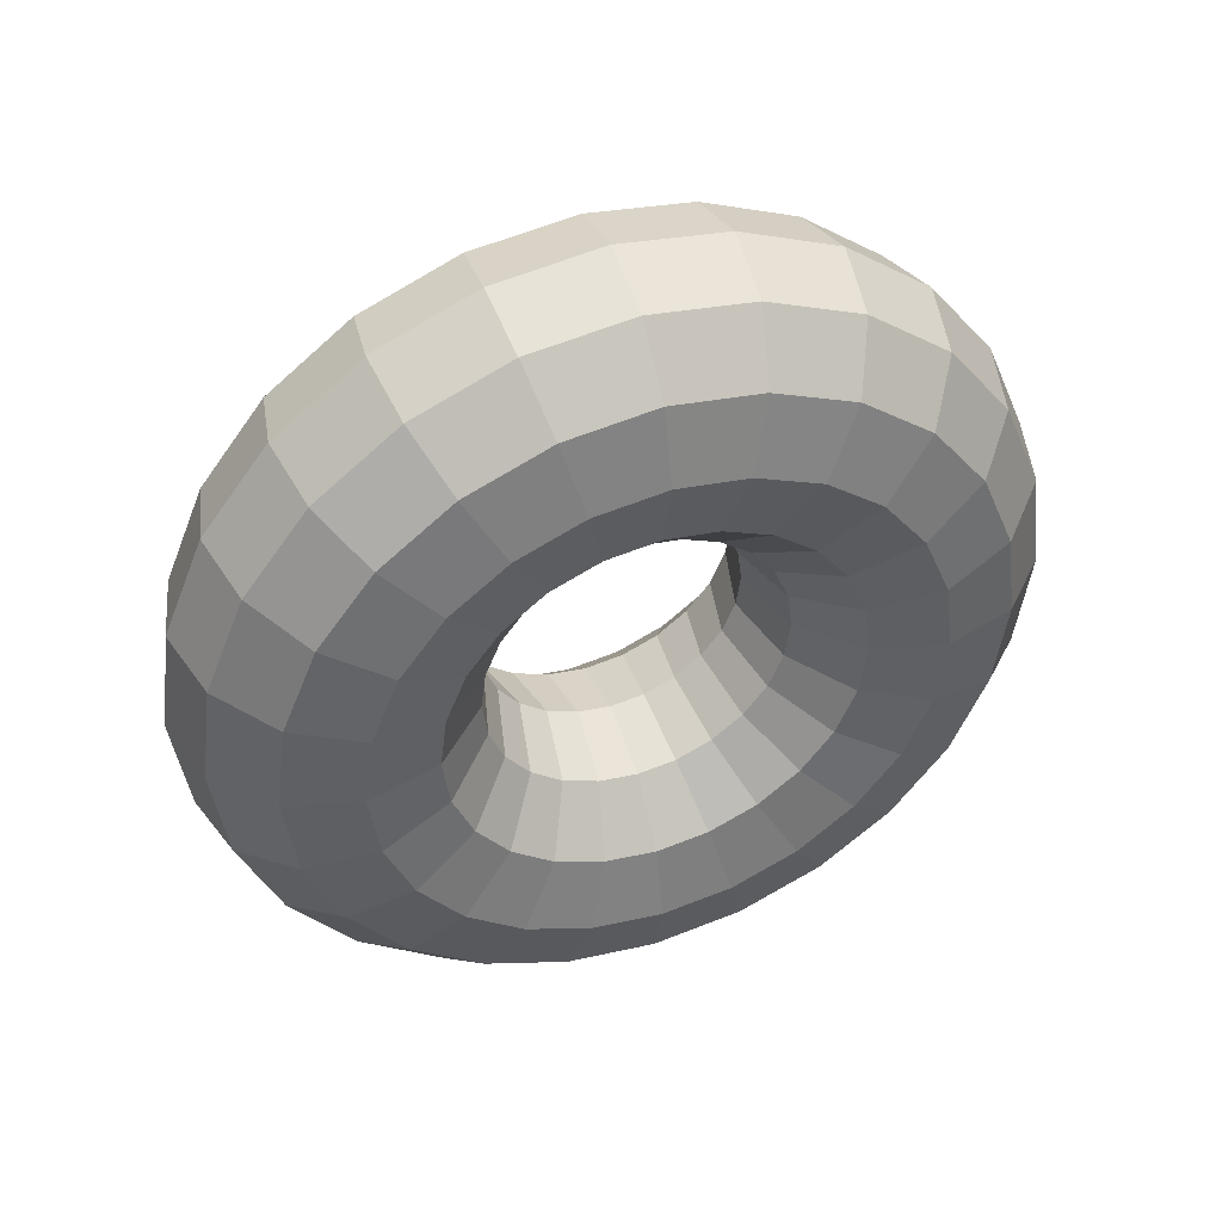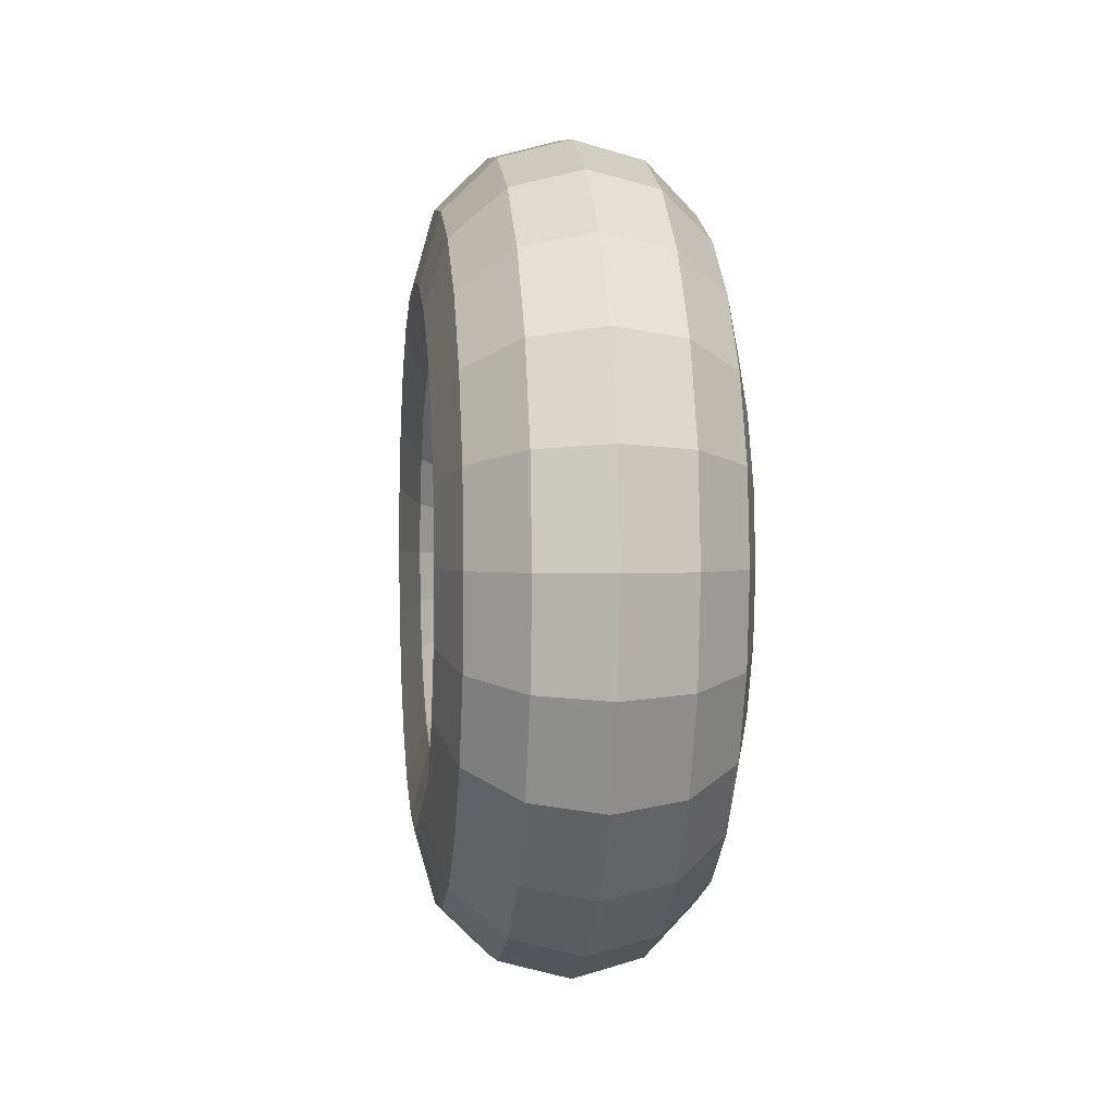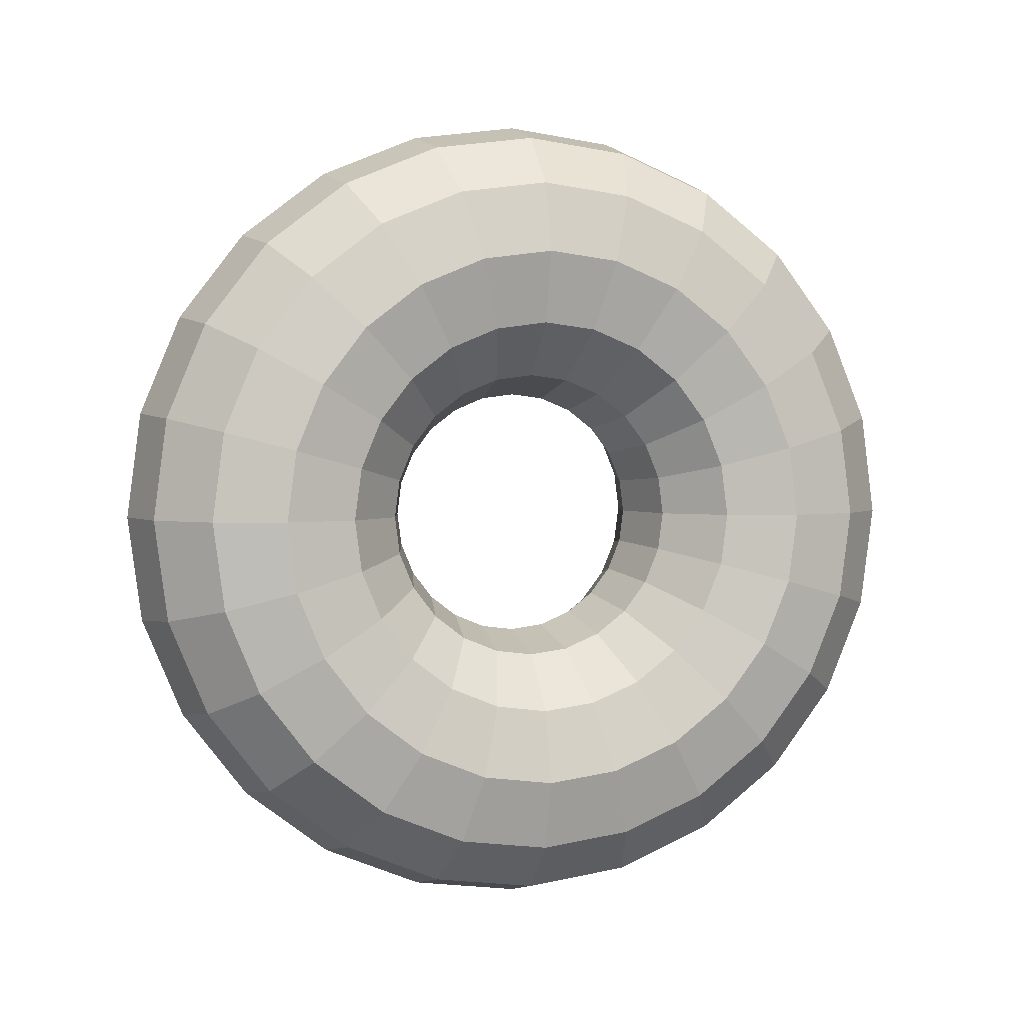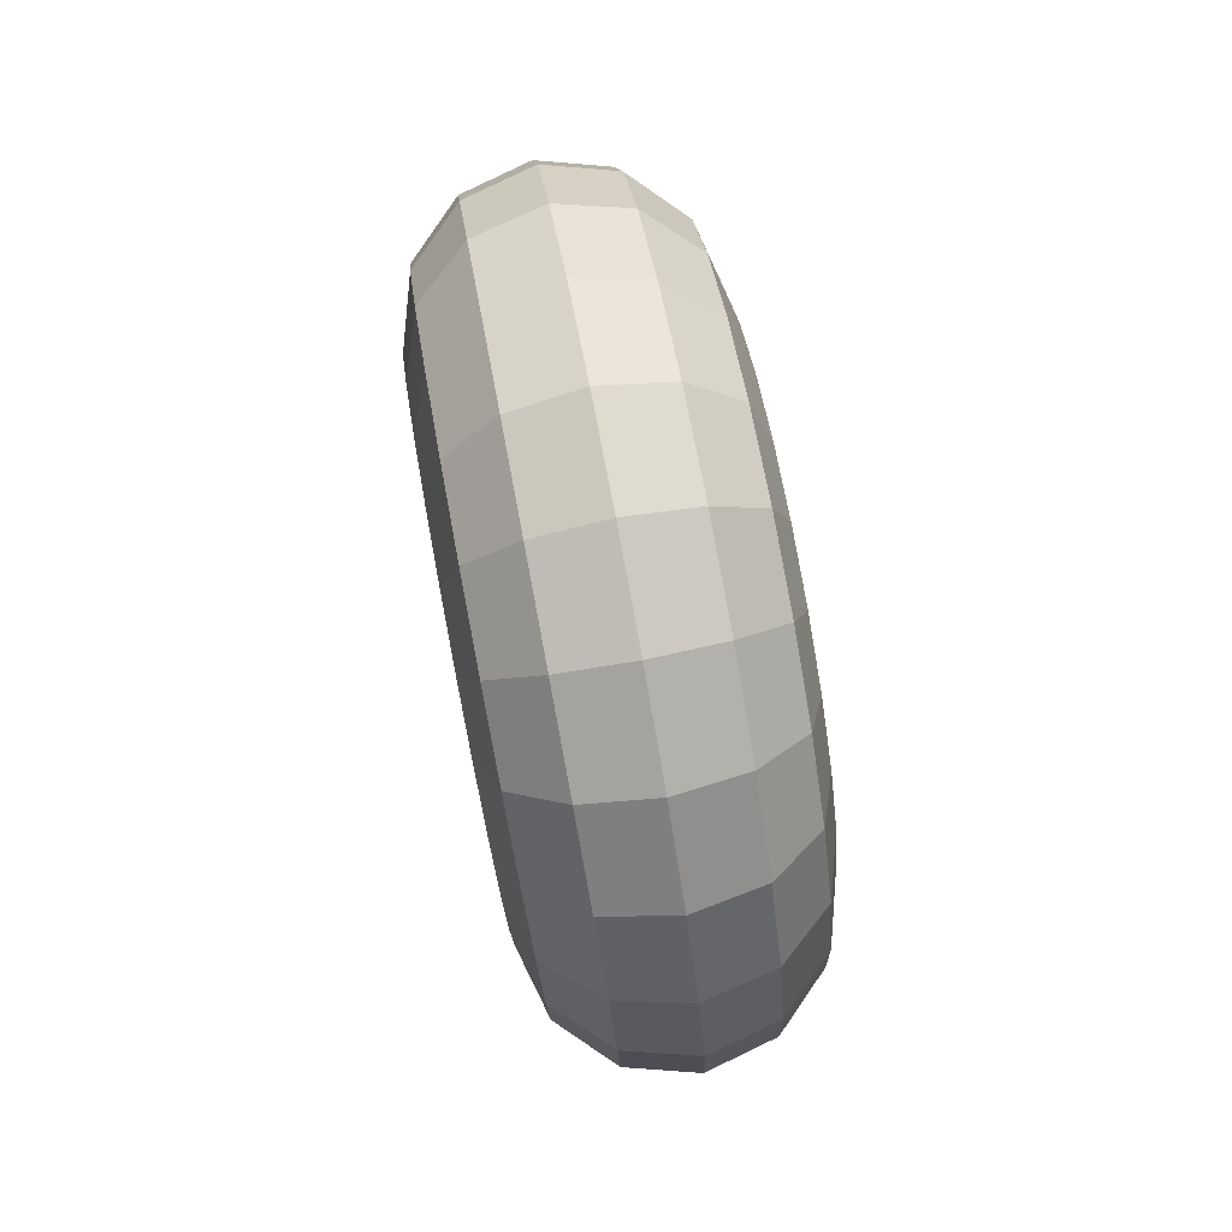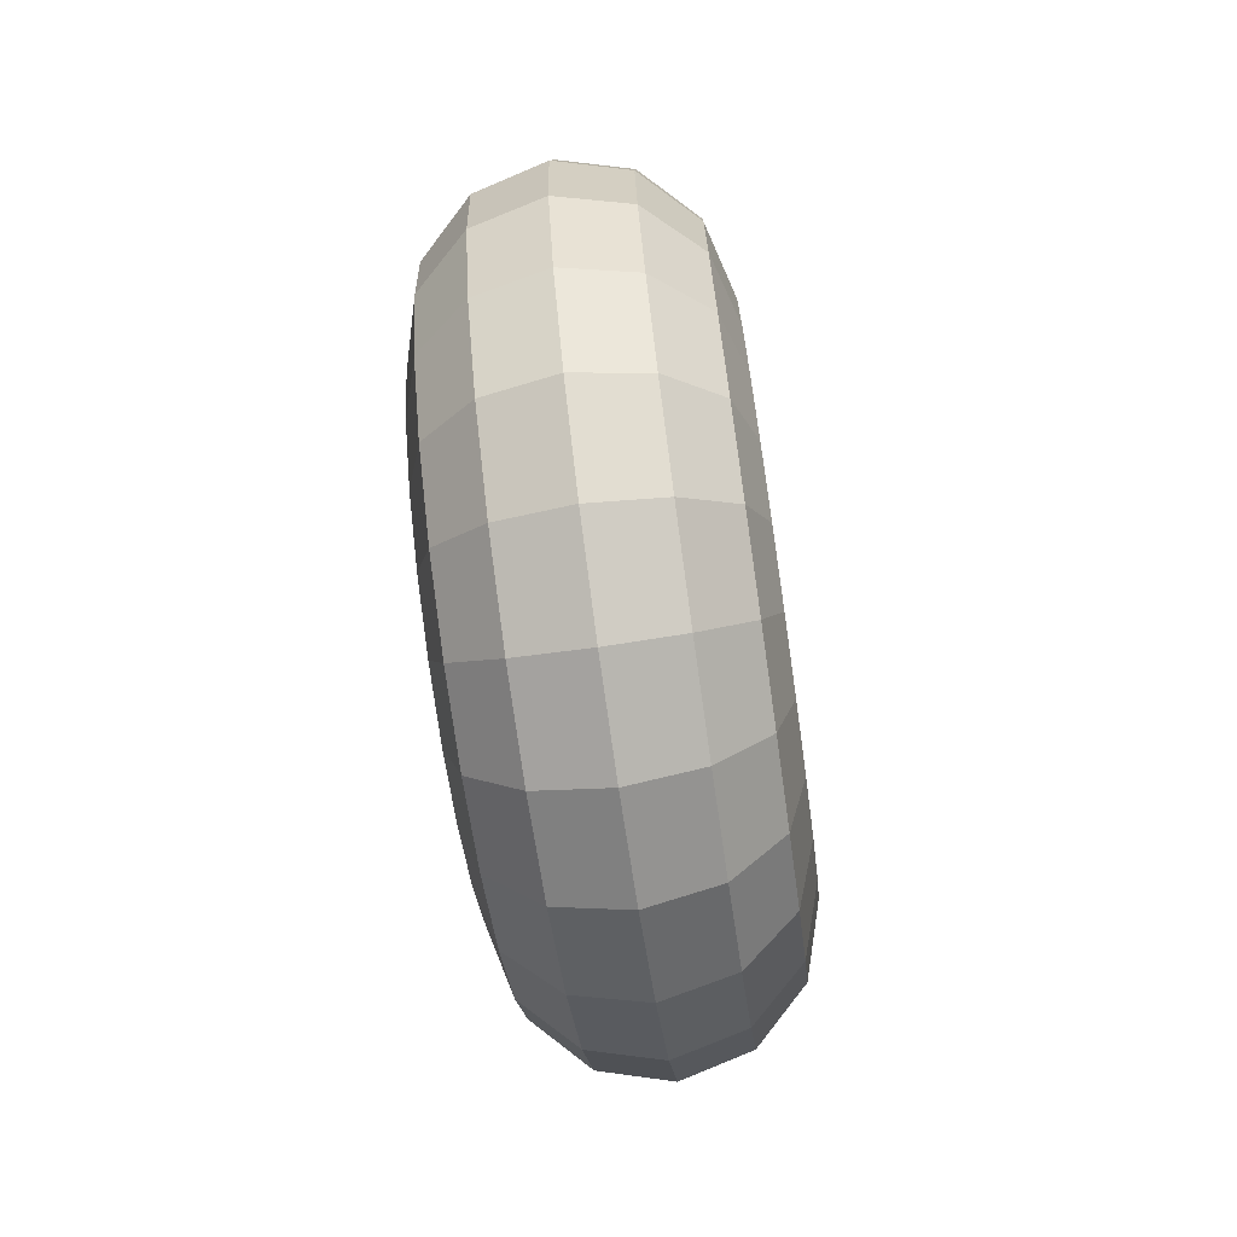
<metadata>
{"format":"obj","ext":"obj","renderer":"f3d","projection":"perspective","resolution":1024,"background":"white","views":[{"elev":45.2,"azim":-110.0,"up":"+Z"},{"elev":1.8,"azim":172.9,"up":"+Z"},{"elev":2.8,"azim":73.7,"up":"+Y"},{"elev":79.8,"azim":169.3,"up":"+Z"},{"elev":-72.2,"azim":-171.8,"up":"+Z"}]}
</metadata>
<code>
o Torus.012
v 1.738 -0.1081 2.143
v 1.758 -0.1026 2.143
v 1.774 -0.0875 2.143
v 1.78 -0.06663 2.143
v 1.774 -0.04549 2.143
v 1.759 -0.02982 2.143
v 1.738 -0.02405 2.143
v 1.716 -0.02982 2.143
v 1.701 -0.04549 2.143
v 1.696 -0.06663 2.143
v 1.701 -0.0875 2.143
v 1.717 -0.1026 2.143
v 1.738 -0.104 2.111
v 1.758 -0.09865 2.113
v 1.774 -0.08406 2.117
v 1.78 -0.0639 2.122
v 1.774 -0.04348 2.128
v 1.759 -0.02835 2.132
v 1.738 -0.02277 2.133
v 1.716 -0.02835 2.132
v 1.701 -0.04348 2.128
v 1.696 -0.0639 2.122
v 1.701 -0.08406 2.117
v 1.717 -0.09865 2.113
v 1.738 -0.09181 2.082
v 1.758 -0.08705 2.085
v 1.774 -0.07397 2.092
v 1.78 -0.0559 2.103
v 1.774 -0.03759 2.113
v 1.759 -0.02402 2.121
v 1.738 -0.01902 2.124
v 1.716 -0.02402 2.121
v 1.701 -0.03759 2.113
v 1.696 -0.0559 2.103
v 1.701 -0.07397 2.092
v 1.717 -0.08705 2.085
v 1.738 -0.07249 2.057
v 1.758 -0.06861 2.061
v 1.774 -0.05792 2.071
v 1.78 -0.04317 2.086
v 1.774 -0.02822 2.101
v 1.759 -0.01714 2.112
v 1.738 -0.01306 2.116
v 1.716 -0.01714 2.112
v 1.701 -0.02822 2.101
v 1.696 -0.04317 2.086
v 1.701 -0.05792 2.071
v 1.717 -0.06861 2.061
v 1.738 -0.04732 2.038
v 1.758 -0.04457 2.042
v 1.774 -0.03701 2.055
v 1.78 -0.02658 2.074
v 1.774 -0.01601 2.092
v 1.759 -0.008177 2.105
v 1.738 -0.005288 2.11
v 1.716 -0.008177 2.105
v 1.701 -0.01601 2.092
v 1.696 -0.02658 2.074
v 1.701 -0.03701 2.055
v 1.717 -0.04457 2.042
v 1.738 -0.01799 2.025
v 1.758 -0.01657 2.031
v 1.774 -0.01266 2.045
v 1.78 -0.007261 2.066
v 1.774 -0.001789 2.086
v 1.759 0.002266 2.101
v 1.738 0.003761 2.107
v 1.716 0.002266 2.101
v 1.701 -0.001789 2.086
v 1.696 -0.007261 2.066
v 1.701 -0.01266 2.045
v 1.717 -0.01657 2.031
v 1.738 0.01347 2.021
v 1.758 0.01347 2.027
v 1.774 0.01347 2.042
v 1.78 0.01347 2.063
v 1.774 0.01347 2.084
v 1.759 0.01347 2.1
v 1.738 0.01347 2.105
v 1.716 0.01347 2.1
v 1.701 0.01347 2.084
v 1.696 0.01347 2.063
v 1.701 0.01347 2.042
v 1.717 0.01347 2.027
v 1.738 0.04494 2.025
v 1.758 0.04351 2.031
v 1.774 0.0396 2.045
v 1.78 0.0342 2.066
v 1.774 0.02873 2.086
v 1.759 0.02468 2.101
v 1.738 0.02318 2.107
v 1.716 0.02468 2.101
v 1.701 0.02873 2.086
v 1.696 0.0342 2.066
v 1.701 0.0396 2.045
v 1.717 0.04351 2.031
v 1.738 0.07426 2.038
v 1.758 0.07151 2.042
v 1.774 0.06395 2.055
v 1.78 0.05352 2.074
v 1.774 0.04295 2.092
v 1.759 0.03512 2.105
v 1.738 0.03223 2.11
v 1.716 0.03512 2.105
v 1.701 0.04295 2.092
v 1.696 0.05352 2.074
v 1.701 0.06395 2.055
v 1.717 0.07151 2.042
v 1.738 0.09944 2.057
v 1.758 0.09555 2.061
v 1.774 0.08487 2.071
v 1.78 0.07011 2.086
v 1.774 0.05516 2.101
v 1.759 0.04409 2.112
v 1.738 0.04 2.116
v 1.716 0.04409 2.112
v 1.701 0.05516 2.101
v 1.696 0.07011 2.086
v 1.701 0.08487 2.071
v 1.717 0.09555 2.061
v 1.738 0.1188 2.082
v 1.758 0.114 2.085
v 1.774 0.1009 2.092
v 1.78 0.08284 2.103
v 1.774 0.06453 2.113
v 1.759 0.05097 2.121
v 1.738 0.04596 2.124
v 1.716 0.05097 2.121
v 1.701 0.06453 2.113
v 1.696 0.08284 2.103
v 1.701 0.1009 2.092
v 1.717 0.114 2.085
v 1.738 0.1309 2.111
v 1.758 0.1256 2.113
v 1.774 0.111 2.117
v 1.78 0.09085 2.122
v 1.774 0.07042 2.128
v 1.759 0.05529 2.132
v 1.738 0.04971 2.133
v 1.716 0.05529 2.132
v 1.701 0.07042 2.128
v 1.696 0.09085 2.122
v 1.701 0.111 2.117
v 1.717 0.1256 2.113
v 1.738 0.135 2.143
v 1.758 0.1295 2.143
v 1.774 0.1144 2.143
v 1.78 0.09358 2.143
v 1.774 0.07243 2.143
v 1.759 0.05677 2.143
v 1.738 0.05099 2.143
v 1.716 0.05677 2.143
v 1.701 0.07243 2.143
v 1.696 0.09358 2.143
v 1.701 0.1144 2.143
v 1.717 0.1295 2.143
v 1.738 0.1309 2.174
v 1.758 0.1256 2.173
v 1.774 0.111 2.169
v 1.78 0.09085 2.164
v 1.774 0.07042 2.158
v 1.759 0.05529 2.154
v 1.738 0.04971 2.153
v 1.716 0.05529 2.154
v 1.701 0.07042 2.158
v 1.696 0.09085 2.164
v 1.701 0.111 2.169
v 1.717 0.1256 2.173
v 1.738 0.1188 2.204
v 1.758 0.114 2.201
v 1.774 0.1009 2.193
v 1.78 0.08284 2.183
v 1.774 0.06453 2.172
v 1.759 0.05097 2.165
v 1.738 0.04596 2.162
v 1.716 0.05097 2.165
v 1.701 0.06453 2.172
v 1.696 0.08284 2.183
v 1.701 0.1009 2.193
v 1.717 0.114 2.201
v 1.738 0.09944 2.229
v 1.758 0.09555 2.225
v 1.774 0.08487 2.214
v 1.78 0.07011 2.2
v 1.774 0.05516 2.185
v 1.759 0.04409 2.173
v 1.738 0.04 2.169
v 1.716 0.04409 2.173
v 1.701 0.05516 2.185
v 1.696 0.07011 2.2
v 1.701 0.08487 2.214
v 1.717 0.09555 2.225
v 1.738 0.07426 2.248
v 1.758 0.07151 2.243
v 1.774 0.06395 2.23
v 1.78 0.05352 2.212
v 1.774 0.04295 2.194
v 1.759 0.03512 2.18
v 1.738 0.03223 2.175
v 1.716 0.03512 2.18
v 1.701 0.04295 2.194
v 1.696 0.05352 2.212
v 1.701 0.06395 2.23
v 1.717 0.07151 2.243
v 1.738 0.04494 2.26
v 1.758 0.04351 2.255
v 1.774 0.0396 2.24
v 1.78 0.0342 2.22
v 1.774 0.02873 2.2
v 1.759 0.02468 2.185
v 1.738 0.02318 2.179
v 1.716 0.02468 2.185
v 1.701 0.02873 2.2
v 1.696 0.0342 2.22
v 1.701 0.0396 2.24
v 1.717 0.04351 2.255
v 1.738 0.01347 2.264
v 1.758 0.01347 2.259
v 1.774 0.01347 2.244
v 1.78 0.01347 2.223
v 1.774 0.01347 2.202
v 1.759 0.01347 2.186
v 1.738 0.01347 2.18
v 1.716 0.01347 2.186
v 1.701 0.01347 2.202
v 1.696 0.01347 2.223
v 1.701 0.01347 2.244
v 1.717 0.01347 2.259
v 1.738 -0.01799 2.26
v 1.758 -0.01657 2.255
v 1.774 -0.01266 2.24
v 1.78 -0.007261 2.22
v 1.774 -0.001789 2.2
v 1.759 0.002266 2.185
v 1.738 0.003761 2.179
v 1.716 0.002266 2.185
v 1.701 -0.001789 2.2
v 1.696 -0.007261 2.22
v 1.701 -0.01266 2.24
v 1.717 -0.01657 2.255
v 1.738 -0.04732 2.248
v 1.758 -0.04457 2.243
v 1.774 -0.03701 2.23
v 1.78 -0.02658 2.212
v 1.774 -0.01601 2.194
v 1.759 -0.008177 2.18
v 1.738 -0.005288 2.175
v 1.716 -0.008177 2.18
v 1.701 -0.01601 2.194
v 1.696 -0.02658 2.212
v 1.701 -0.03701 2.23
v 1.717 -0.04457 2.243
v 1.738 -0.07249 2.229
v 1.758 -0.06861 2.225
v 1.774 -0.05792 2.214
v 1.78 -0.04317 2.2
v 1.774 -0.02822 2.185
v 1.759 -0.01714 2.173
v 1.738 -0.01306 2.169
v 1.716 -0.01714 2.173
v 1.701 -0.02822 2.185
v 1.696 -0.04317 2.2
v 1.701 -0.05792 2.214
v 1.717 -0.06861 2.225
v 1.738 -0.09181 2.204
v 1.758 -0.08705 2.201
v 1.774 -0.07397 2.193
v 1.78 -0.0559 2.183
v 1.774 -0.03759 2.172
v 1.759 -0.02402 2.165
v 1.738 -0.01902 2.162
v 1.716 -0.02402 2.165
v 1.701 -0.03759 2.172
v 1.696 -0.0559 2.183
v 1.701 -0.07397 2.193
v 1.717 -0.08705 2.201
v 1.738 -0.104 2.174
v 1.758 -0.09865 2.173
v 1.774 -0.08406 2.169
v 1.78 -0.0639 2.164
v 1.774 -0.04348 2.158
v 1.759 -0.02835 2.154
v 1.738 -0.02277 2.153
v 1.716 -0.02835 2.154
v 1.701 -0.04348 2.158
v 1.696 -0.0639 2.164
v 1.701 -0.08406 2.169
v 1.717 -0.09865 2.173
f 1 13 14 2
f 2 14 15 3
f 3 15 16 4
f 4 16 17 5
f 5 17 18 6
f 6 18 19 7
f 7 19 20 8
f 8 20 21 9
f 9 21 22 10
f 10 22 23 11
f 11 23 24 12
f 1 12 24 13
f 13 25 26 14
f 14 26 27 15
f 15 27 28 16
f 16 28 29 17
f 17 29 30 18
f 18 30 31 19
f 19 31 32 20
f 20 32 33 21
f 21 33 34 22
f 22 34 35 23
f 23 35 36 24
f 24 36 25 13
f 25 37 38 26
f 26 38 39 27
f 27 39 40 28
f 28 40 41 29
f 29 41 42 30
f 30 42 43 31
f 31 43 44 32
f 32 44 45 33
f 33 45 46 34
f 34 46 47 35
f 35 47 48 36
f 36 48 37 25
f 37 49 50 38
f 38 50 51 39
f 39 51 52 40
f 40 52 53 41
f 41 53 54 42
f 42 54 55 43
f 43 55 56 44
f 44 56 57 45
f 45 57 58 46
f 46 58 59 47
f 47 59 60 48
f 48 60 49 37
f 49 61 62 50
f 50 62 63 51
f 51 63 64 52
f 52 64 65 53
f 53 65 66 54
f 54 66 67 55
f 55 67 68 56
f 56 68 69 57
f 57 69 70 58
f 58 70 71 59
f 59 71 72 60
f 60 72 61 49
f 61 73 74 62
f 62 74 75 63
f 63 75 76 64
f 64 76 77 65
f 65 77 78 66
f 66 78 79 67
f 67 79 80 68
f 68 80 81 69
f 69 81 82 70
f 70 82 83 71
f 71 83 84 72
f 72 84 73 61
f 73 85 86 74
f 74 86 87 75
f 75 87 88 76
f 76 88 89 77
f 77 89 90 78
f 78 90 91 79
f 79 91 92 80
f 80 92 93 81
f 81 93 94 82
f 82 94 95 83
f 83 95 96 84
f 84 96 85 73
f 85 97 98 86
f 86 98 99 87
f 87 99 100 88
f 88 100 101 89
f 89 101 102 90
f 90 102 103 91
f 91 103 104 92
f 92 104 105 93
f 93 105 106 94
f 94 106 107 95
f 95 107 108 96
f 96 108 97 85
f 97 109 110 98
f 98 110 111 99
f 99 111 112 100
f 100 112 113 101
f 101 113 114 102
f 102 114 115 103
f 103 115 116 104
f 104 116 117 105
f 105 117 118 106
f 106 118 119 107
f 107 119 120 108
f 108 120 109 97
f 109 121 122 110
f 110 122 123 111
f 111 123 124 112
f 112 124 125 113
f 113 125 126 114
f 114 126 127 115
f 115 127 128 116
f 116 128 129 117
f 117 129 130 118
f 118 130 131 119
f 119 131 132 120
f 120 132 121 109
f 121 133 134 122
f 122 134 135 123
f 123 135 136 124
f 124 136 137 125
f 125 137 138 126
f 126 138 139 127
f 127 139 140 128
f 128 140 141 129
f 129 141 142 130
f 130 142 143 131
f 131 143 144 132
f 132 144 133 121
f 133 145 146 134
f 134 146 147 135
f 135 147 148 136
f 136 148 149 137
f 137 149 150 138
f 138 150 151 139
f 139 151 152 140
f 140 152 153 141
f 141 153 154 142
f 142 154 155 143
f 143 155 156 144
f 144 156 145 133
f 145 157 158 146
f 146 158 159 147
f 147 159 160 148
f 148 160 161 149
f 149 161 162 150
f 150 162 163 151
f 151 163 164 152
f 152 164 165 153
f 153 165 166 154
f 154 166 167 155
f 155 167 168 156
f 156 168 157 145
f 157 169 170 158
f 158 170 171 159
f 159 171 172 160
f 160 172 173 161
f 161 173 174 162
f 162 174 175 163
f 163 175 176 164
f 164 176 177 165
f 165 177 178 166
f 166 178 179 167
f 167 179 180 168
f 168 180 169 157
f 169 181 182 170
f 170 182 183 171
f 171 183 184 172
f 172 184 185 173
f 173 185 186 174
f 174 186 187 175
f 175 187 188 176
f 176 188 189 177
f 177 189 190 178
f 178 190 191 179
f 179 191 192 180
f 180 192 181 169
f 181 193 194 182
f 182 194 195 183
f 183 195 196 184
f 184 196 197 185
f 185 197 198 186
f 186 198 199 187
f 187 199 200 188
f 188 200 201 189
f 189 201 202 190
f 190 202 203 191
f 191 203 204 192
f 192 204 193 181
f 193 205 206 194
f 194 206 207 195
f 195 207 208 196
f 196 208 209 197
f 197 209 210 198
f 198 210 211 199
f 199 211 212 200
f 200 212 213 201
f 201 213 214 202
f 202 214 215 203
f 203 215 216 204
f 204 216 205 193
f 205 217 218 206
f 206 218 219 207
f 207 219 220 208
f 208 220 221 209
f 209 221 222 210
f 210 222 223 211
f 211 223 224 212
f 212 224 225 213
f 213 225 226 214
f 214 226 227 215
f 215 227 228 216
f 216 228 217 205
f 217 229 230 218
f 218 230 231 219
f 219 231 232 220
f 220 232 233 221
f 221 233 234 222
f 222 234 235 223
f 223 235 236 224
f 224 236 237 225
f 225 237 238 226
f 226 238 239 227
f 227 239 240 228
f 228 240 229 217
f 229 241 242 230
f 230 242 243 231
f 231 243 244 232
f 232 244 245 233
f 233 245 246 234
f 234 246 247 235
f 235 247 248 236
f 236 248 249 237
f 237 249 250 238
f 238 250 251 239
f 239 251 252 240
f 240 252 241 229
f 241 253 254 242
f 242 254 255 243
f 243 255 256 244
f 244 256 257 245
f 245 257 258 246
f 246 258 259 247
f 247 259 260 248
f 248 260 261 249
f 249 261 262 250
f 250 262 263 251
f 251 263 264 252
f 252 264 253 241
f 253 265 266 254
f 254 266 267 255
f 255 267 268 256
f 256 268 269 257
f 257 269 270 258
f 258 270 271 259
f 259 271 272 260
f 260 272 273 261
f 261 273 274 262
f 262 274 275 263
f 263 275 276 264
f 264 276 265 253
f 265 277 278 266
f 266 278 279 267
f 267 279 280 268
f 268 280 281 269
f 269 281 282 270
f 270 282 283 271
f 271 283 284 272
f 272 284 285 273
f 273 285 286 274
f 274 286 287 275
f 275 287 288 276
f 276 288 277 265
f 277 1 2 278
f 278 2 3 279
f 279 3 4 280
f 280 4 5 281
f 281 5 6 282
f 282 6 7 283
f 283 7 8 284
f 284 8 9 285
f 285 9 10 286
f 286 10 11 287
f 287 11 12 288
f 288 12 1 277

</code>
